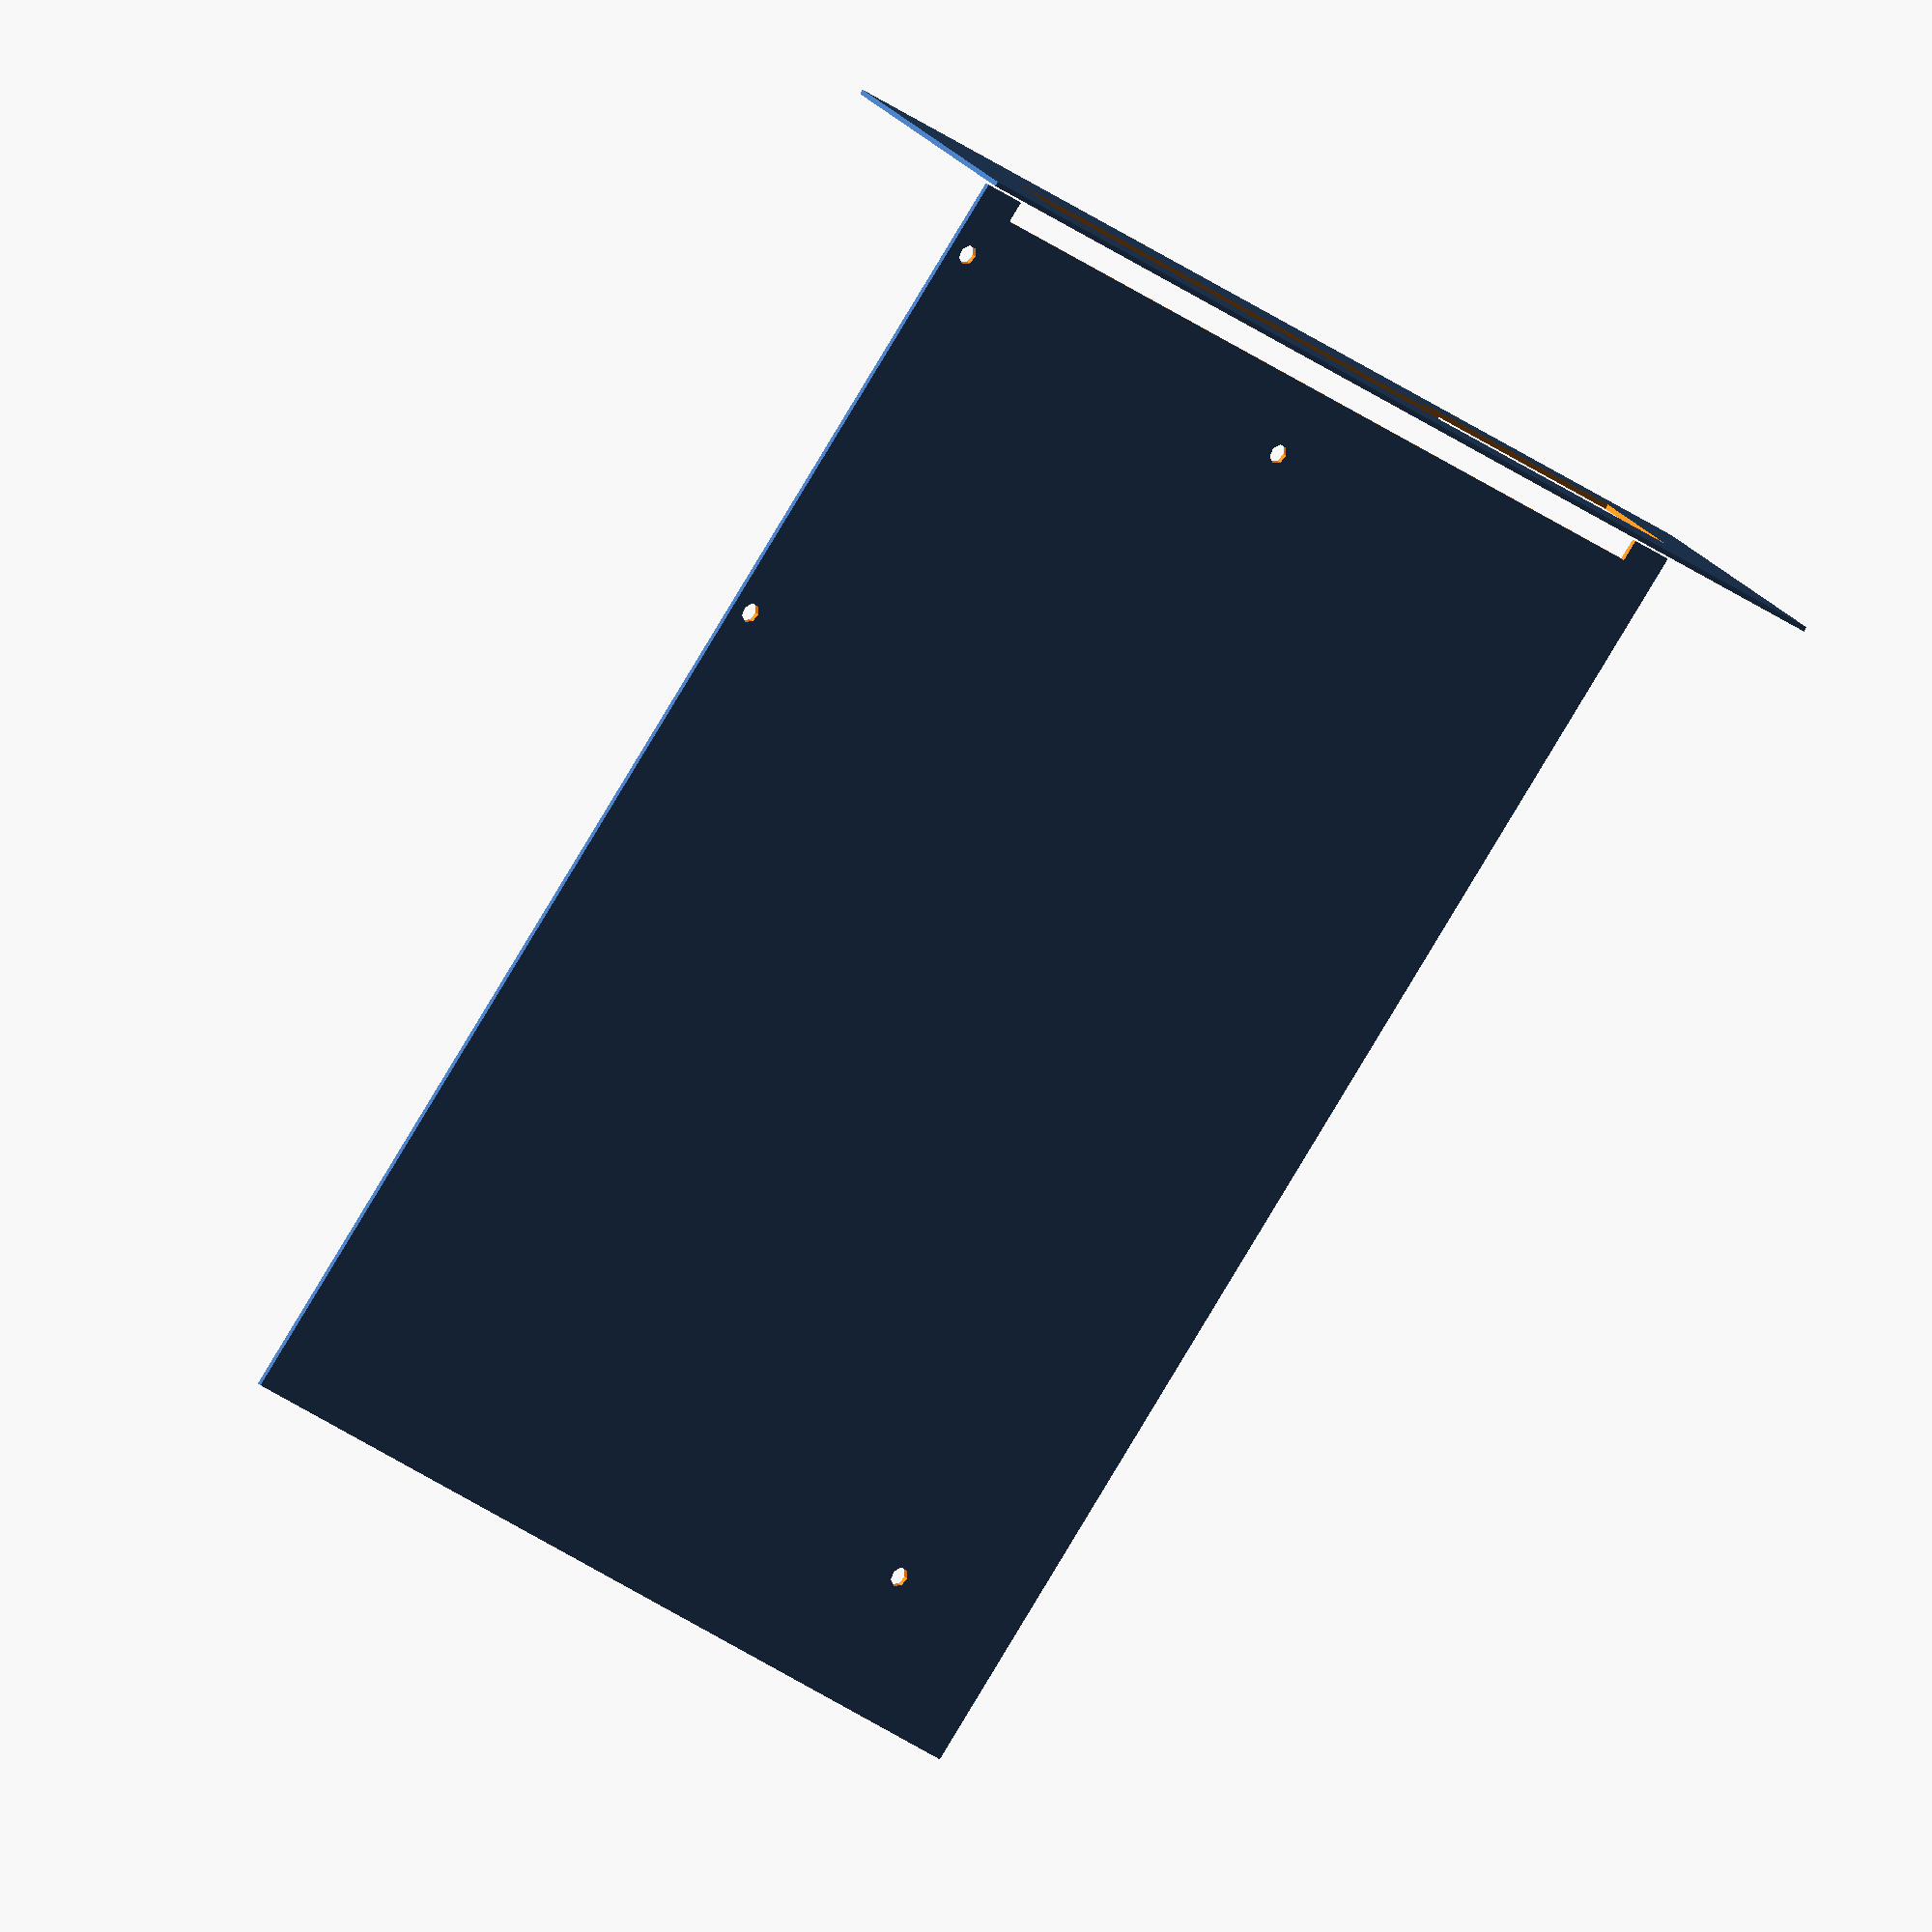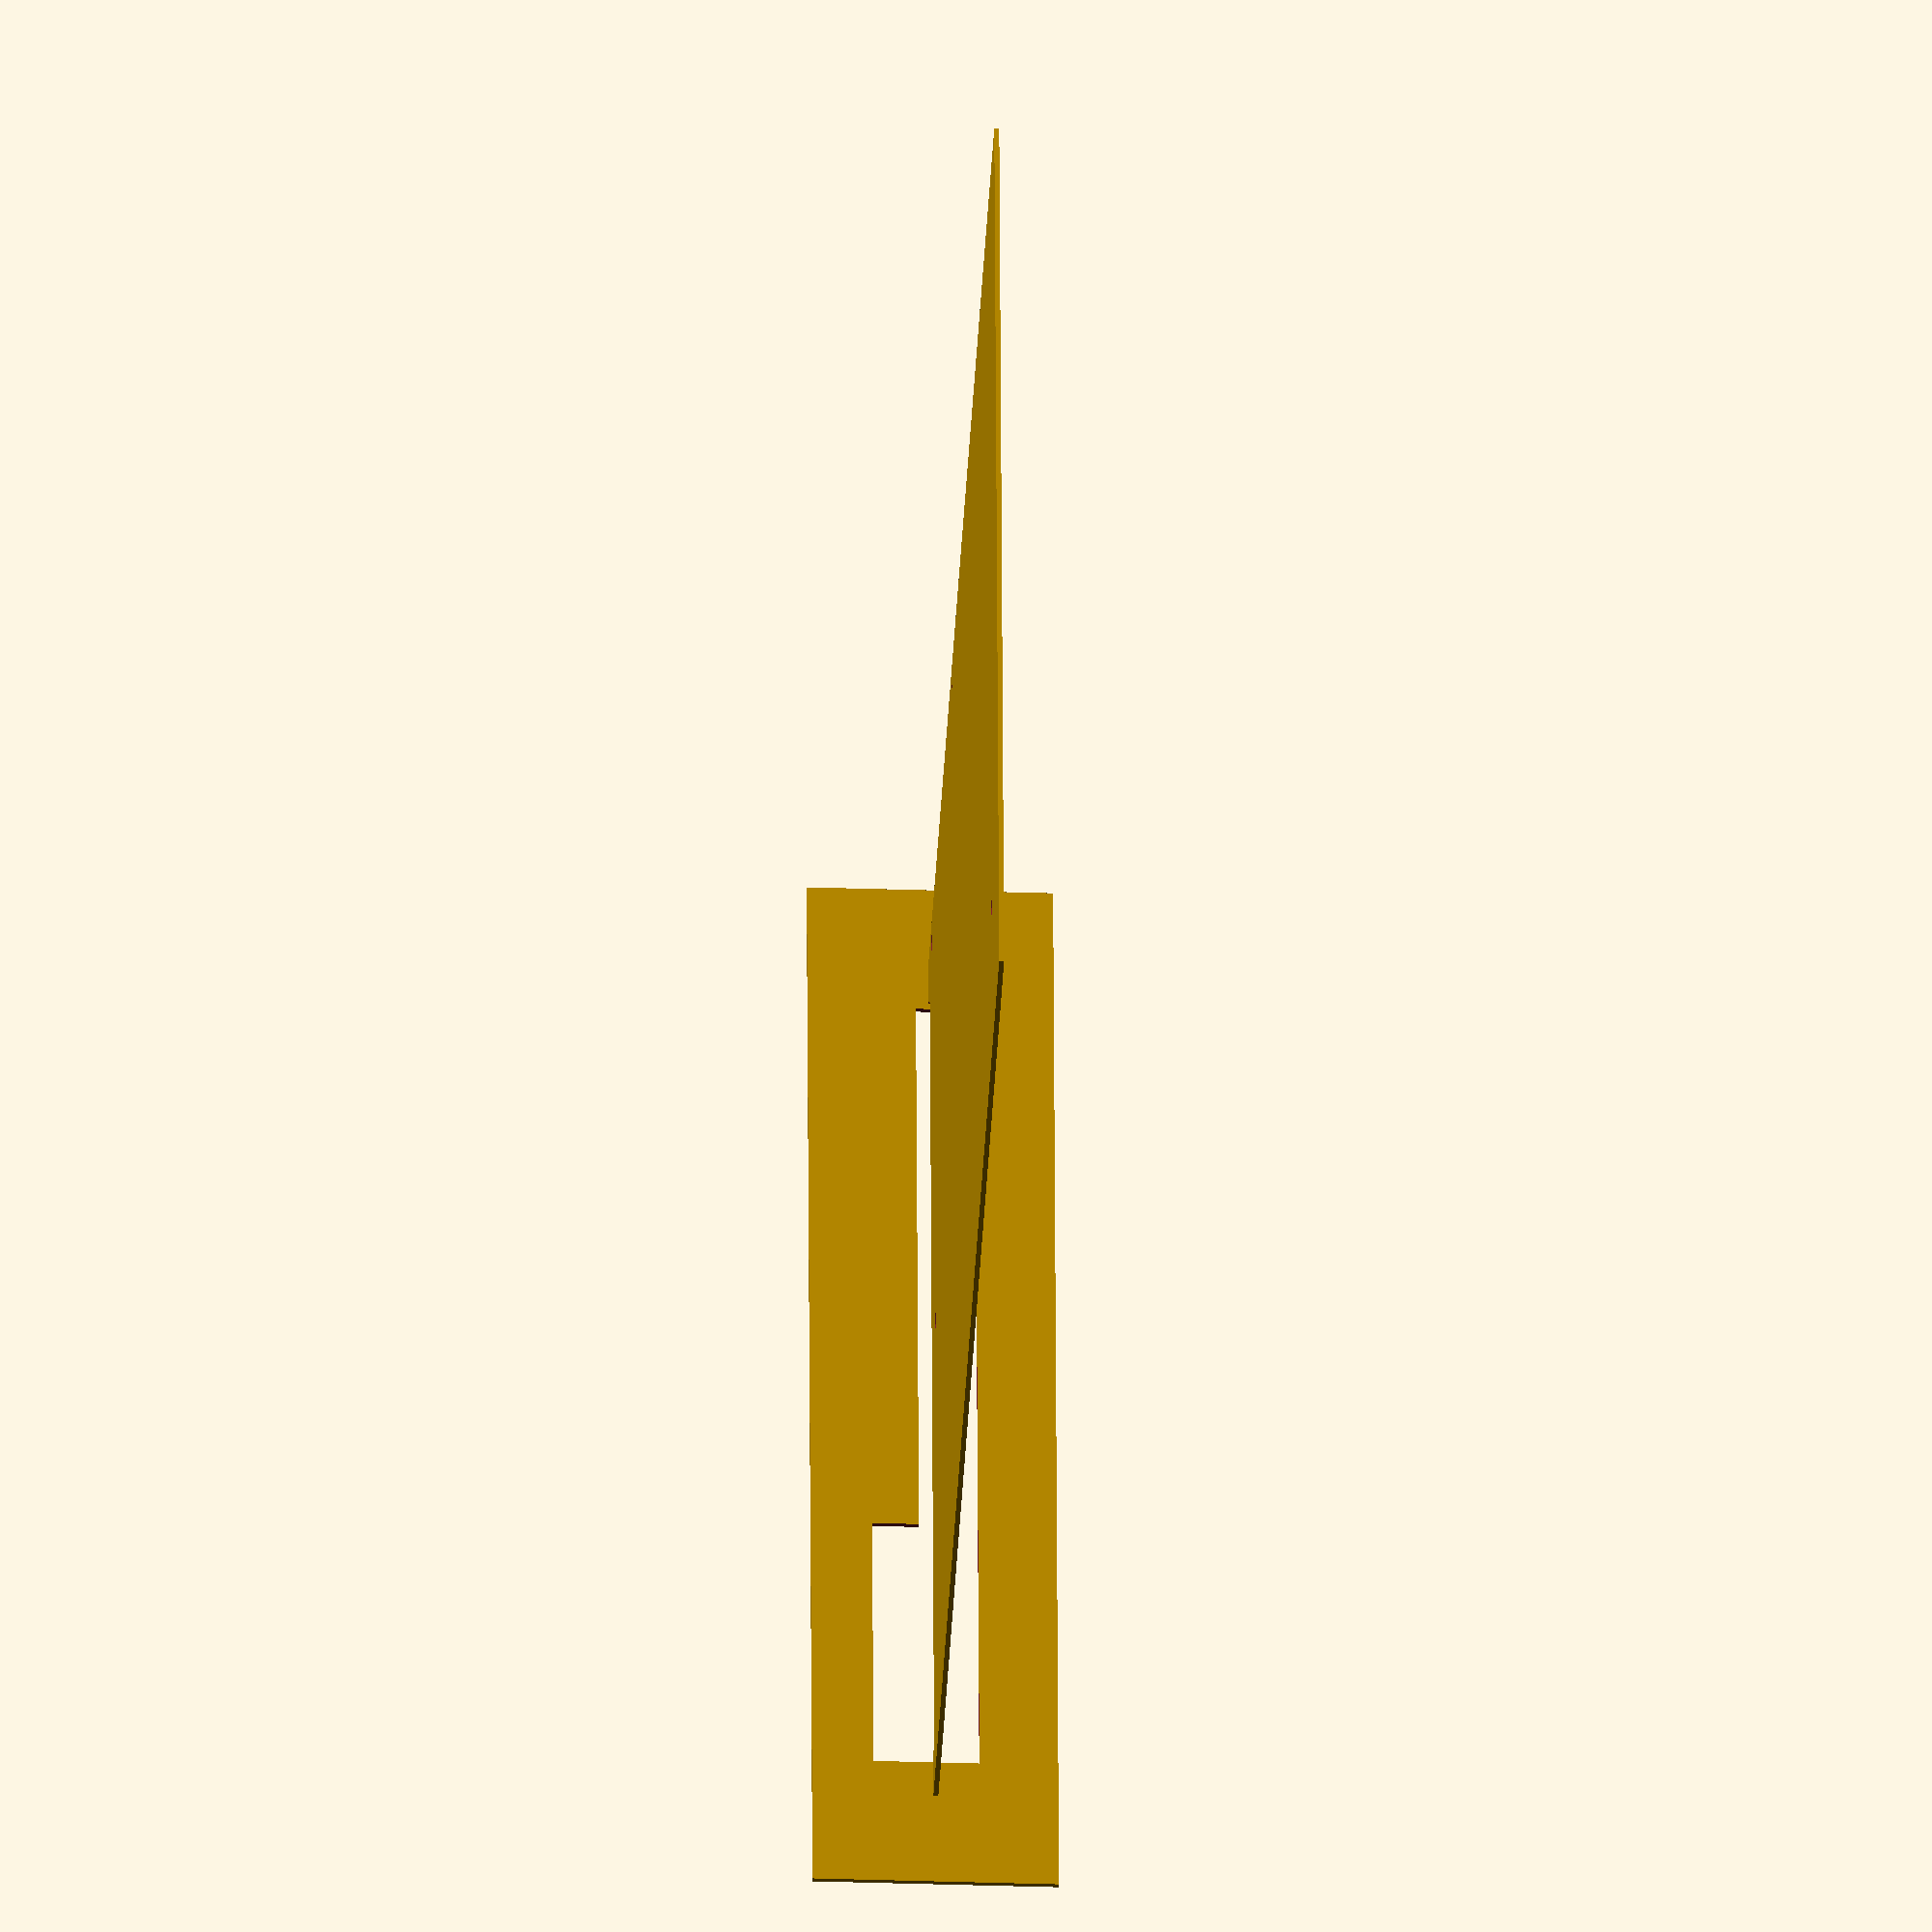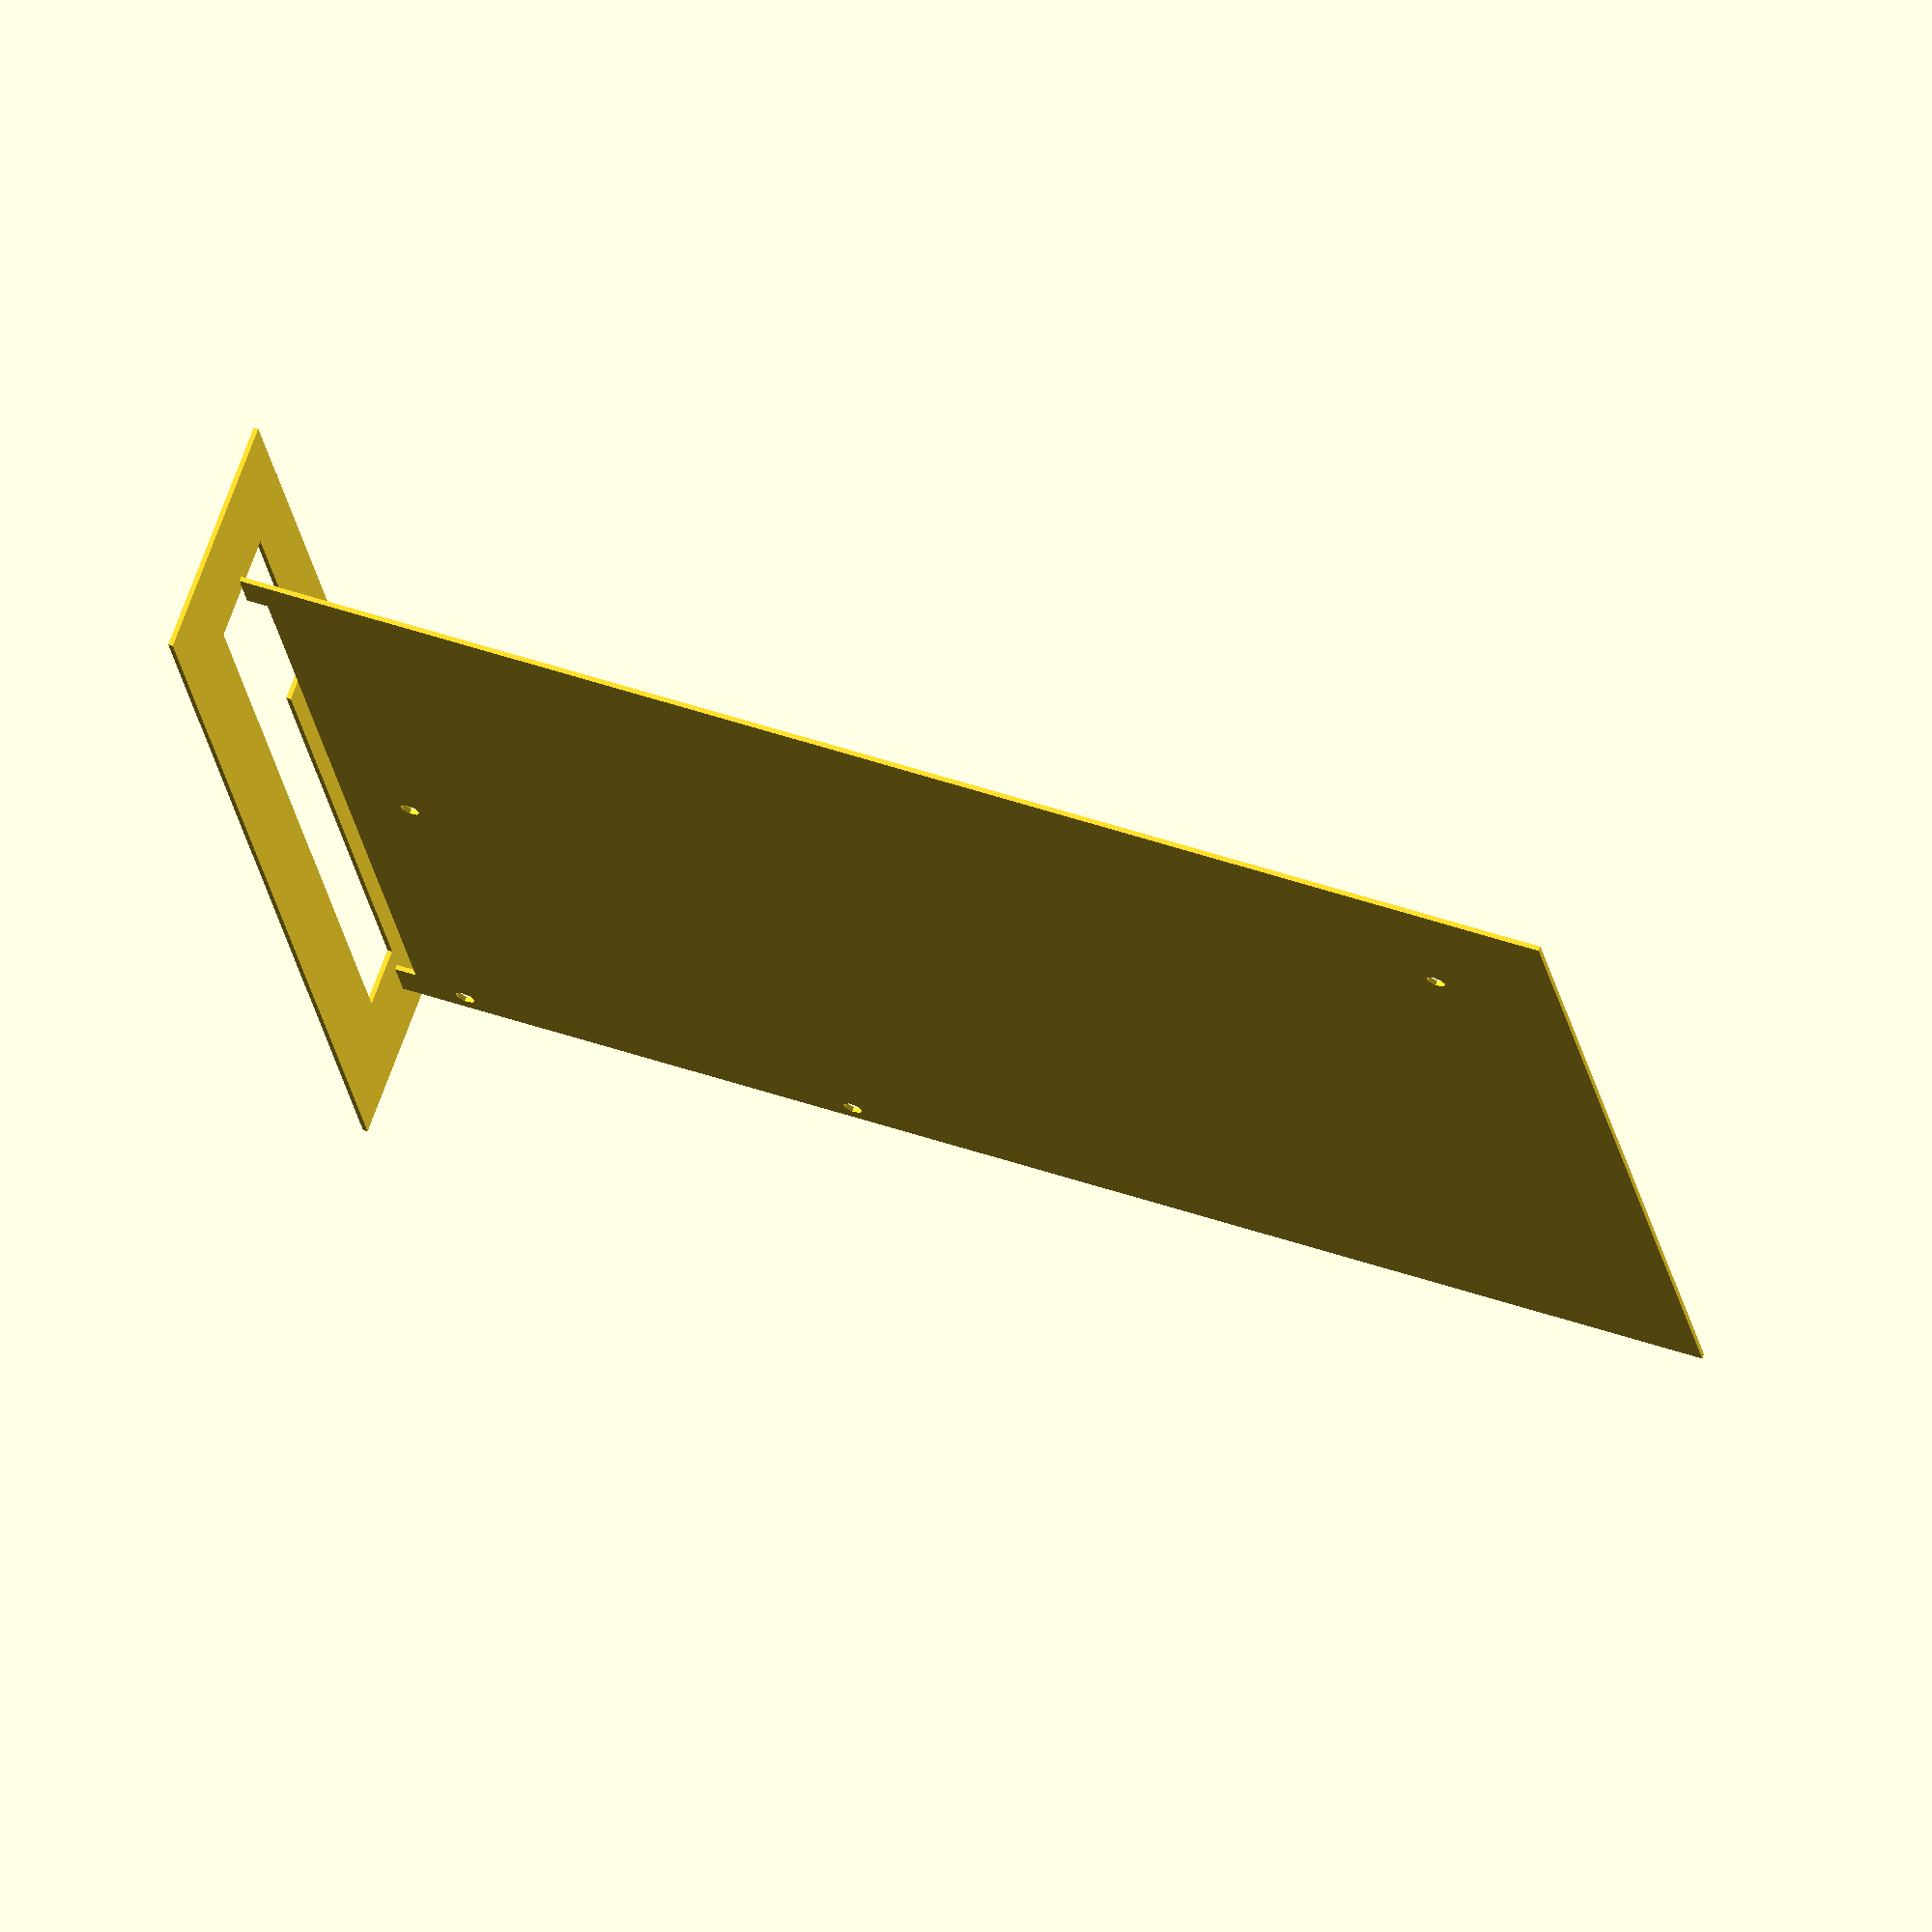
<openscad>
module MotherboardDifference()
{
  holes = [
    [0, 0],
    [85, 0],
    [5, 100],
    /* [188, 85], */
    [242, 170],
  ];

  dx = -128;

  for(h = holes)
  {
    translate([dx, -100] + h)
    {
      circle(d=4.2);
    }
  }

  /* Connectors cutout */
  translate([dx - 20, 0, 3])
  {
    cube([20, 190, 12], center=true);
  }

  /* Fan cutout */
  translate([dx - 20, 65, -5])
  {
    cube([20, 60, 15], center=true);
  }
}


difference()
{
  union()
  {
    square([285, 210], center=true);

    translate([-145, 0, 0])
    {
      rotate([0, 90, 0])
      {
        square([50, 250], center=true);
      }
    }
  }

  MotherboardDifference();
}

</openscad>
<views>
elev=333.4 azim=128.3 roll=326.7 proj=o view=solid
elev=30.7 azim=185.8 roll=267.3 proj=o view=solid
elev=290.1 azim=350.3 roll=20.3 proj=o view=solid
</views>
